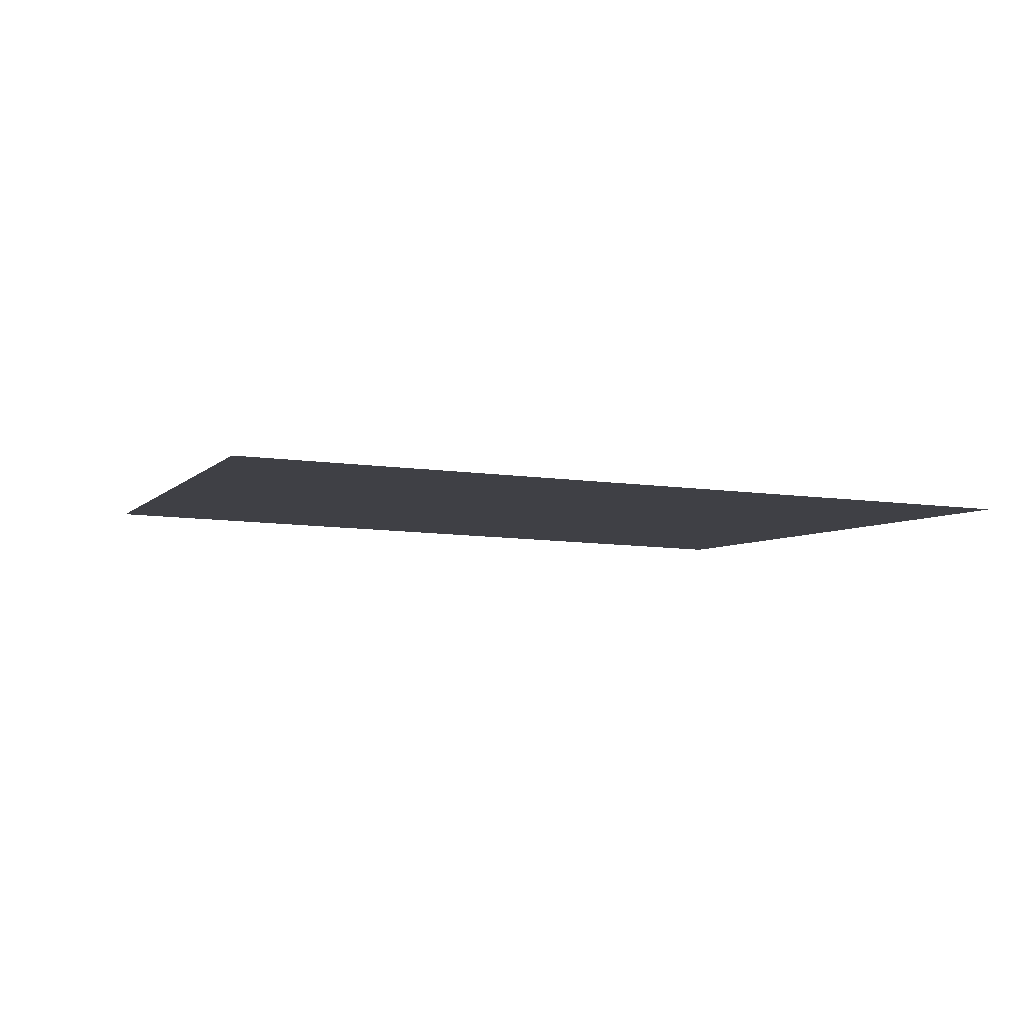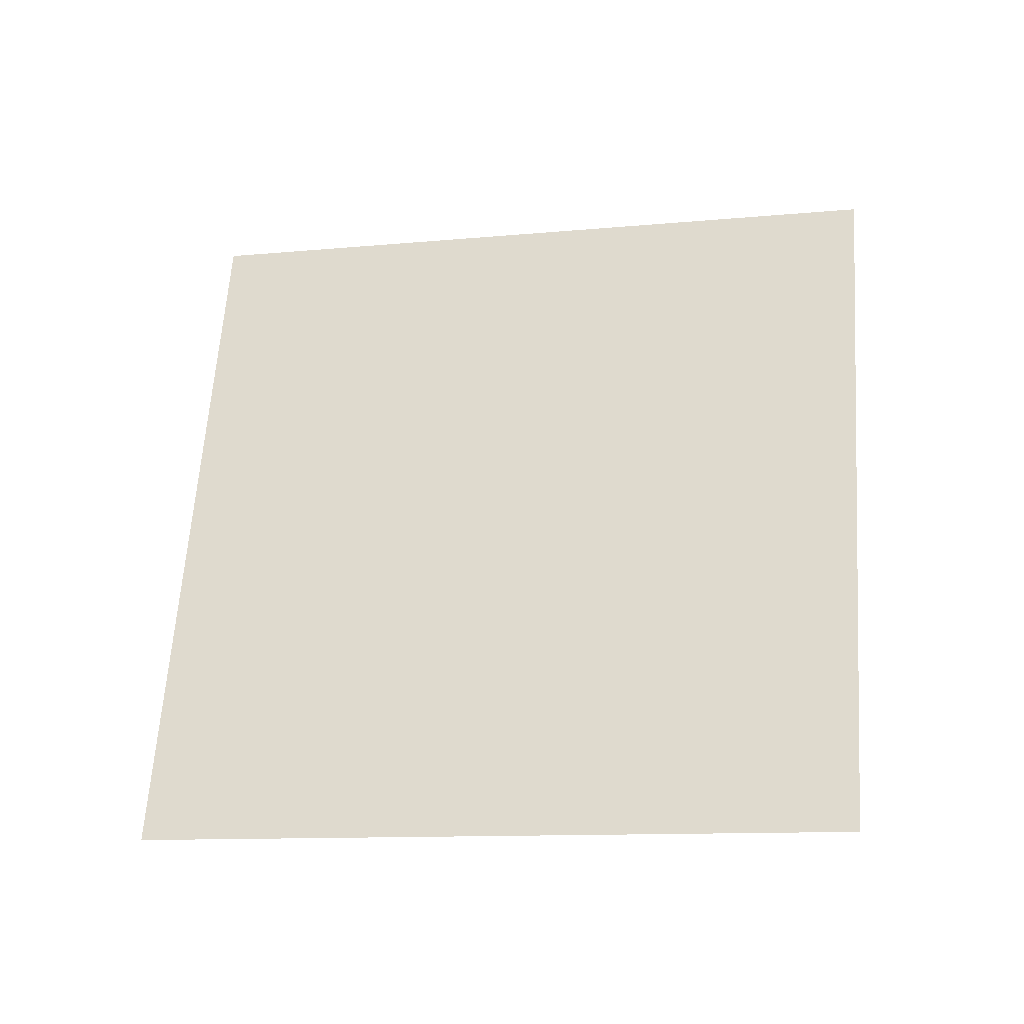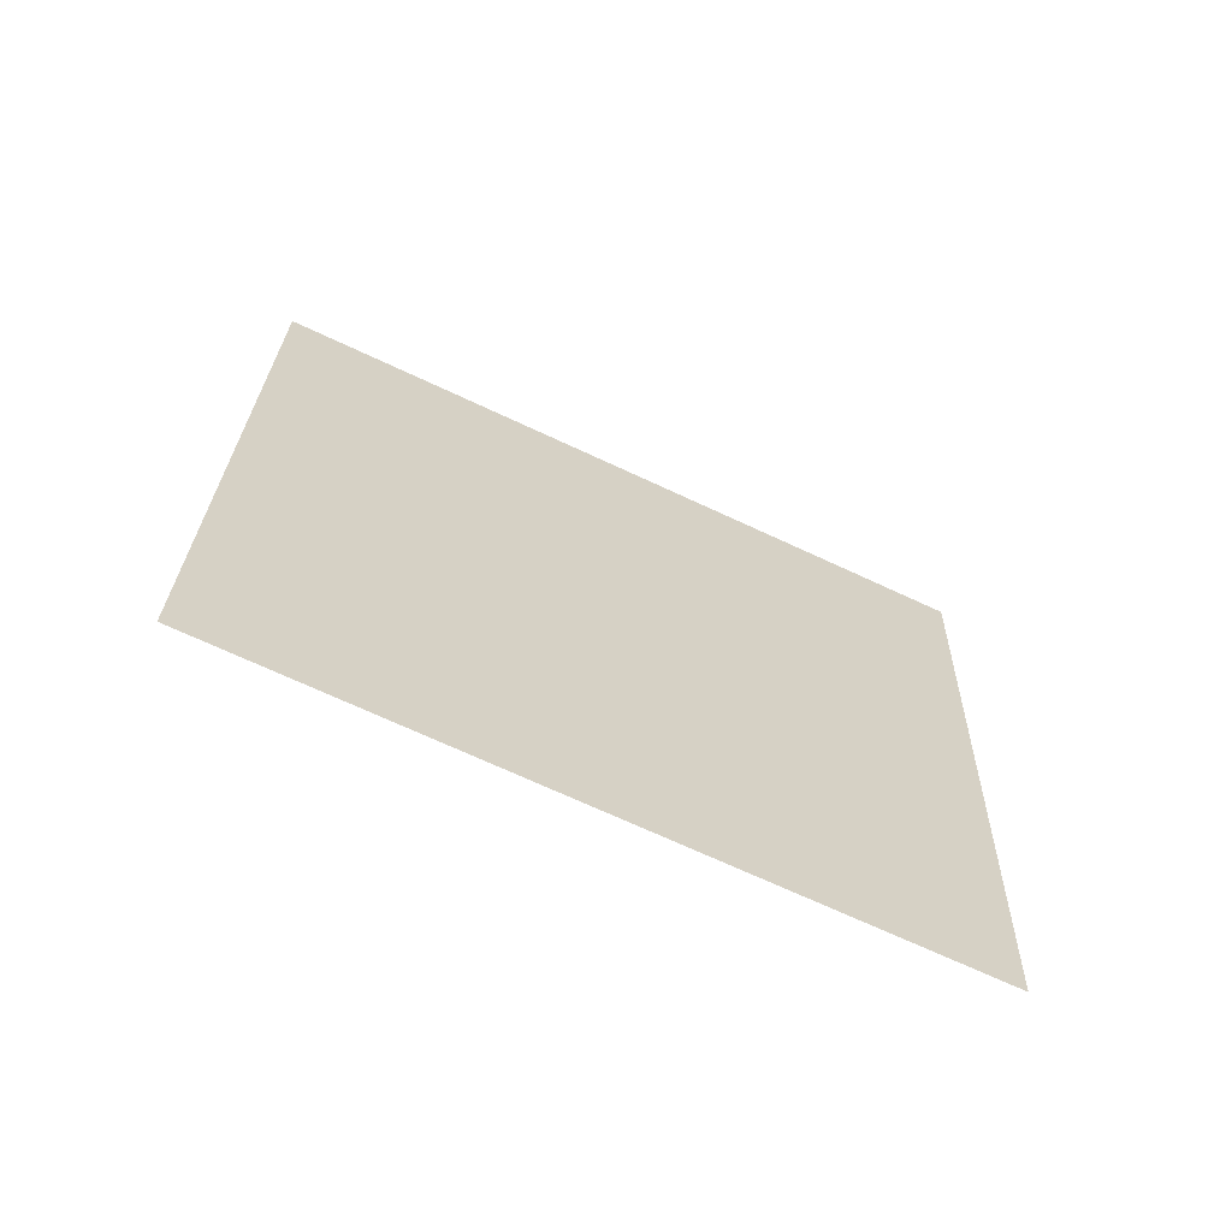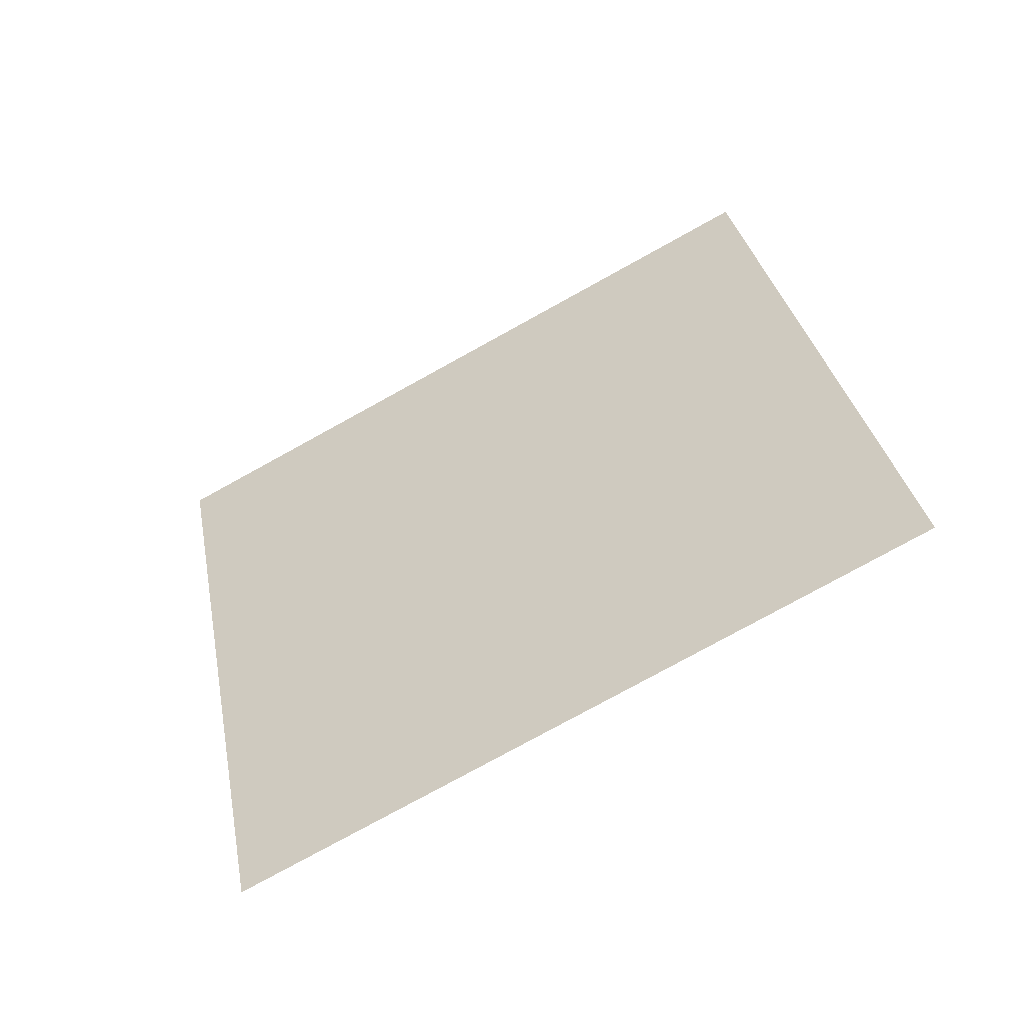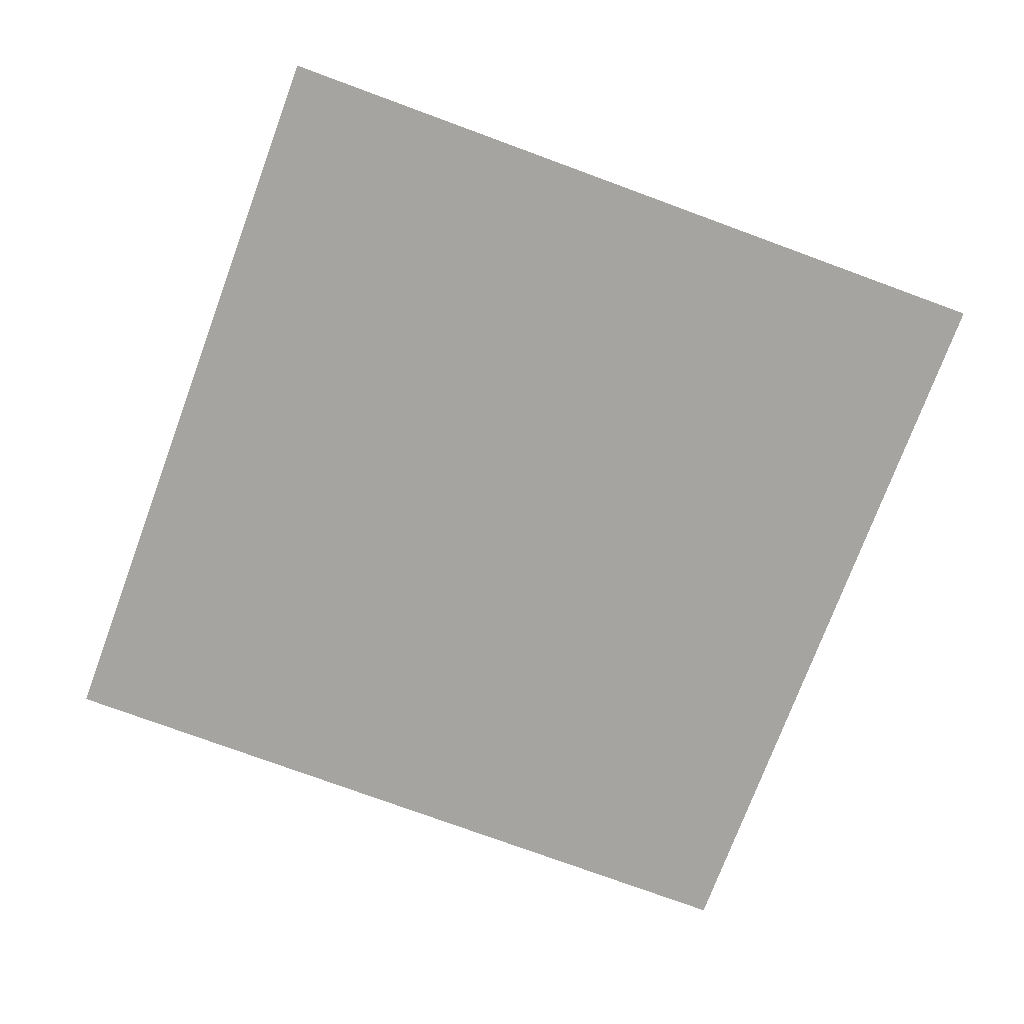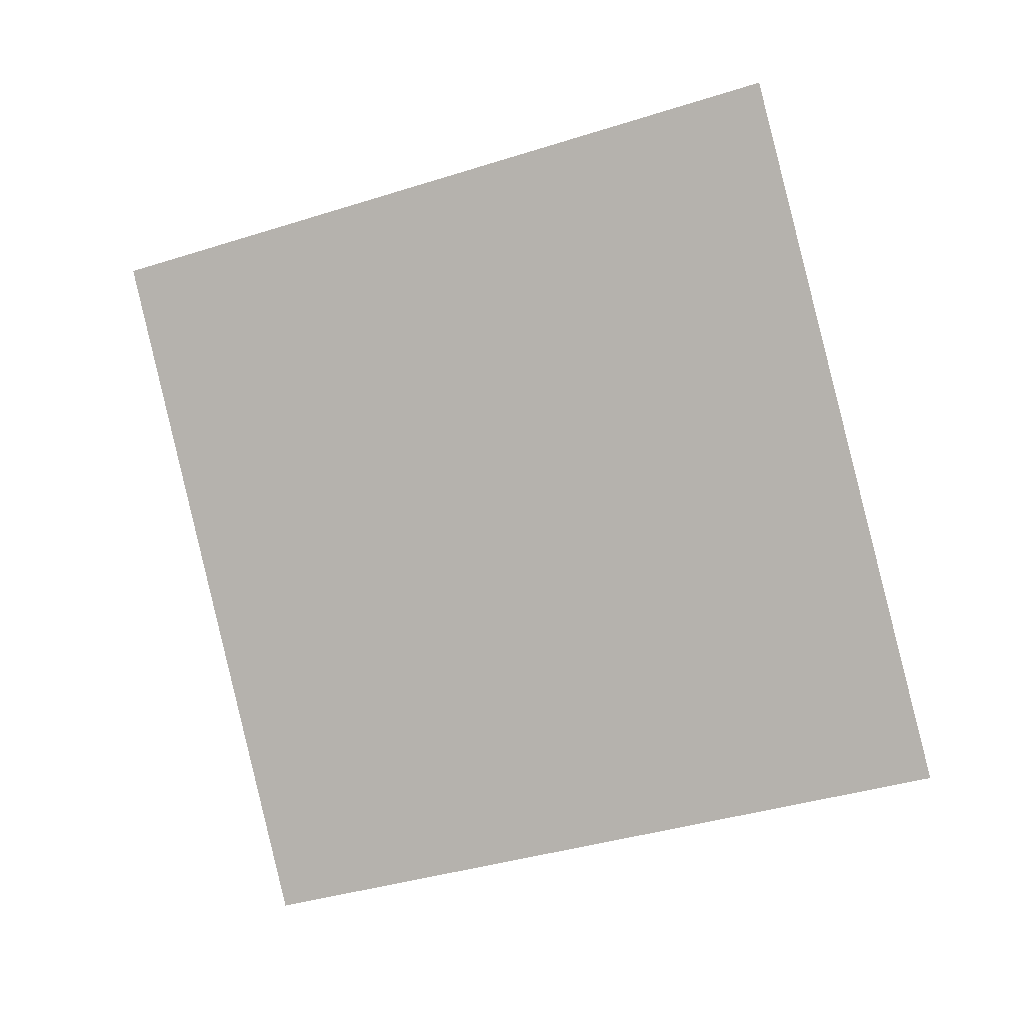
<metadata>
{"format":"obj","ext":"obj","renderer":"f3d","projection":"perspective","resolution":1024,"background":"white","views":[{"elev":22.1,"azim":171.2,"up":"+Y"},{"elev":36.5,"azim":14.6,"up":"+Y"},{"elev":14.4,"azim":-83.0,"up":"+Y"},{"elev":41.1,"azim":85.4,"up":"+Y"},{"elev":-46.4,"azim":167.9,"up":"+Y"},{"elev":-65.3,"azim":-154.6,"up":"+Y"}]}
</metadata>
<code>
o Plane
v -2.073 5.048 2.859
v -2.072 5.044 2.867
v -2.082 5.046 2.859
v -2.081 5.042 2.868
f 2 1 3 4

</code>
